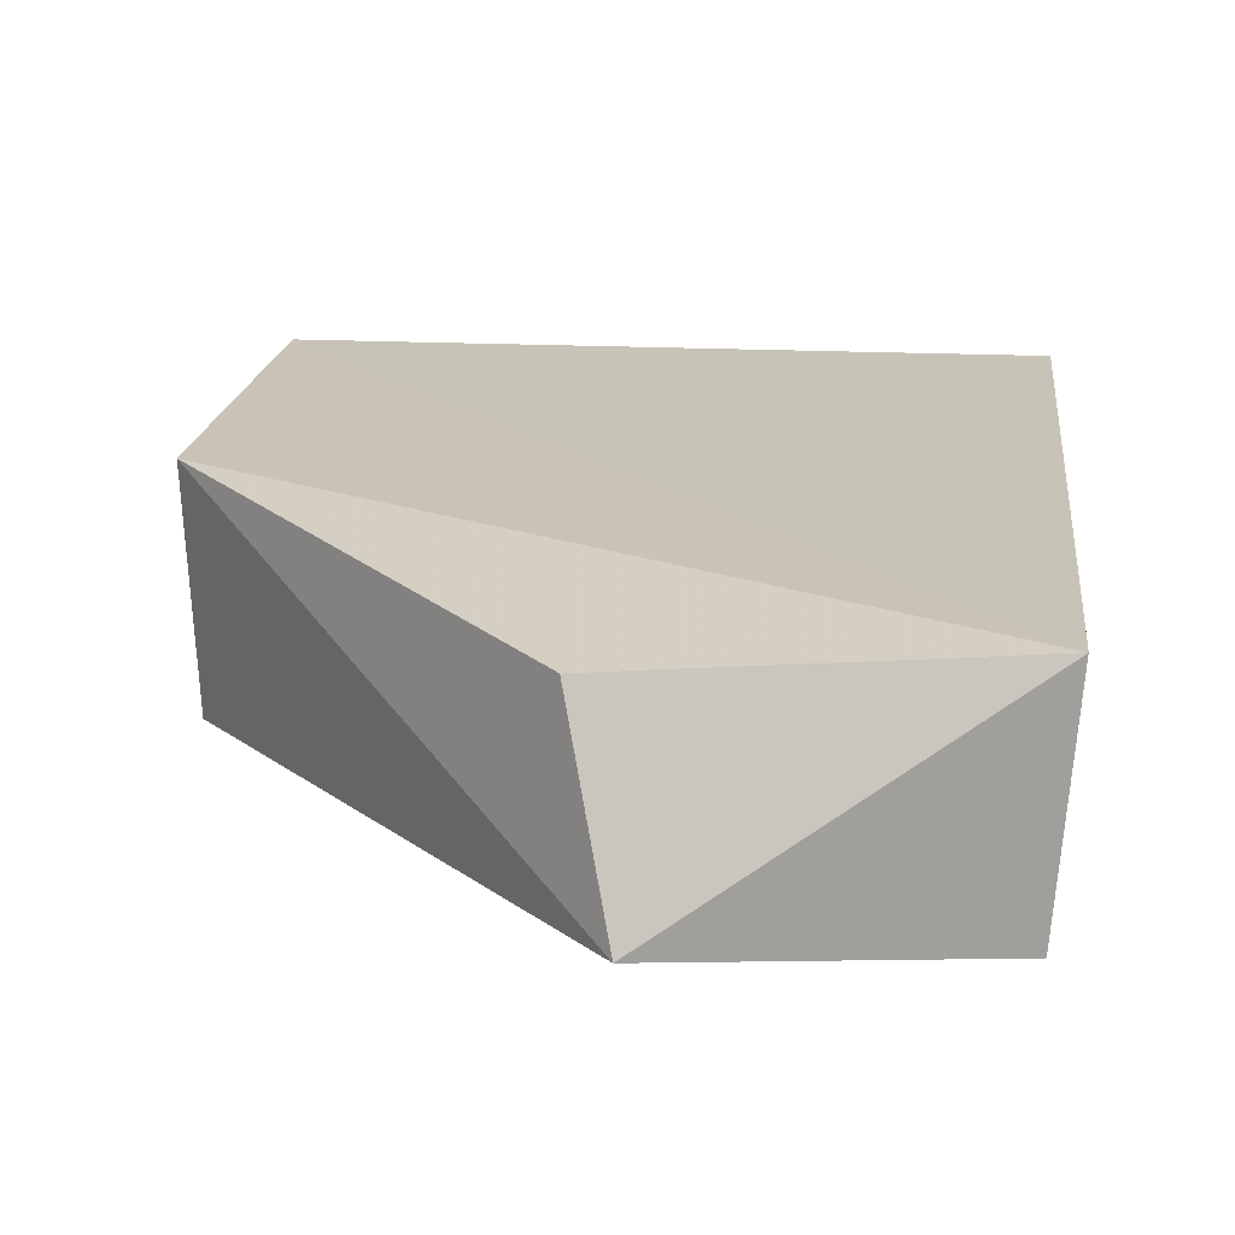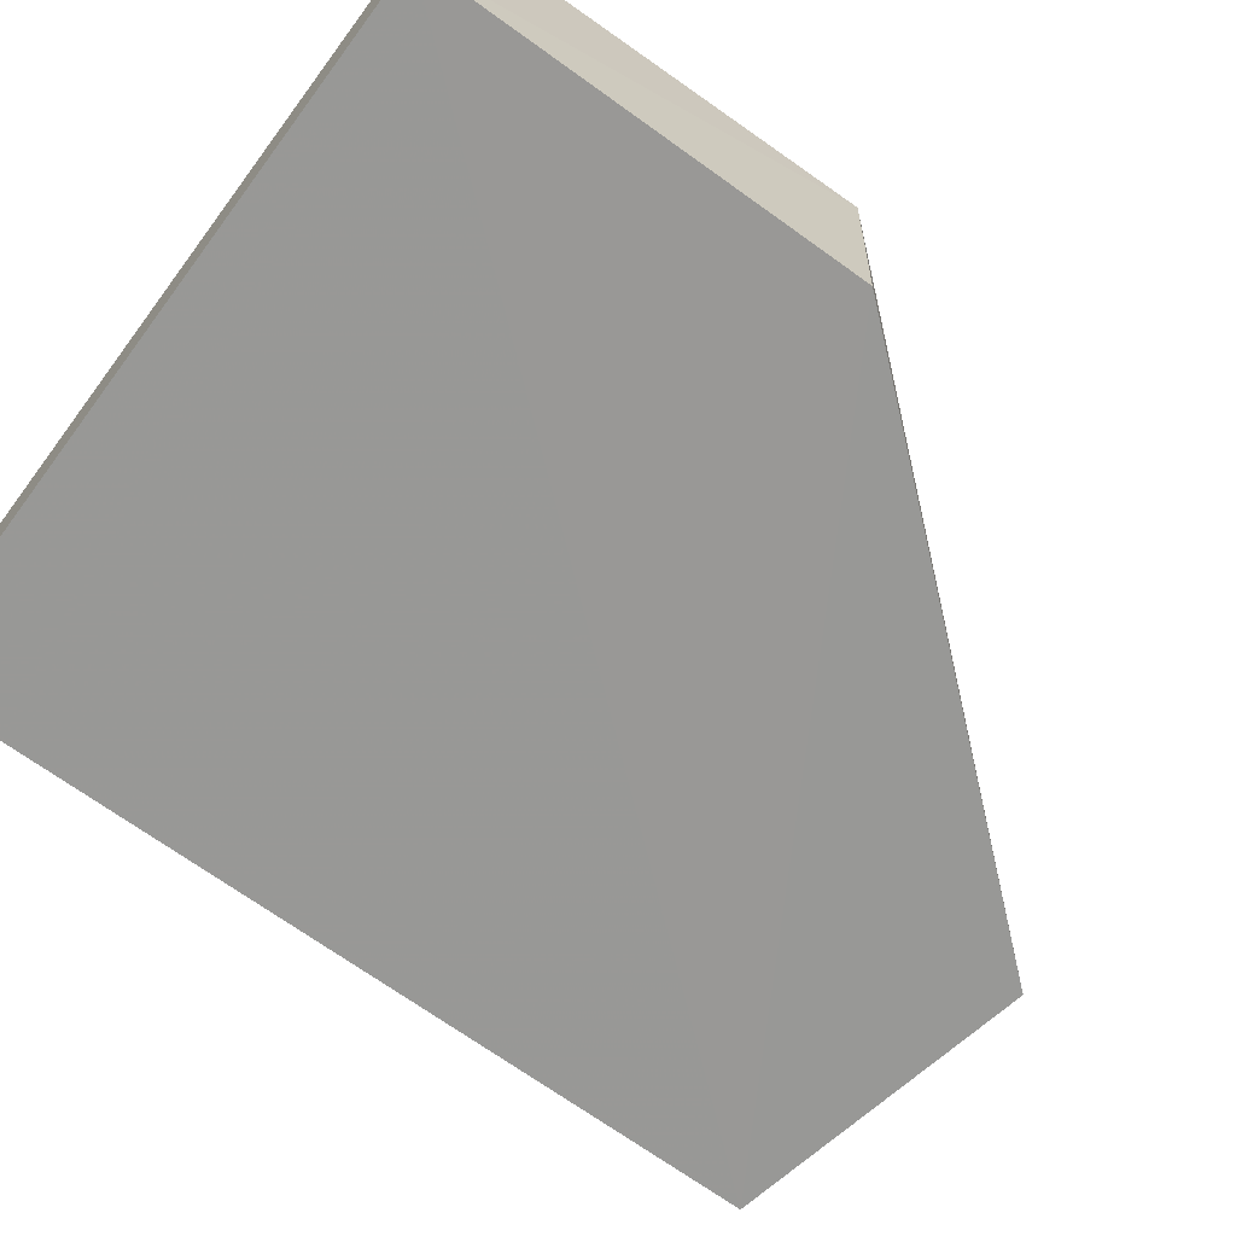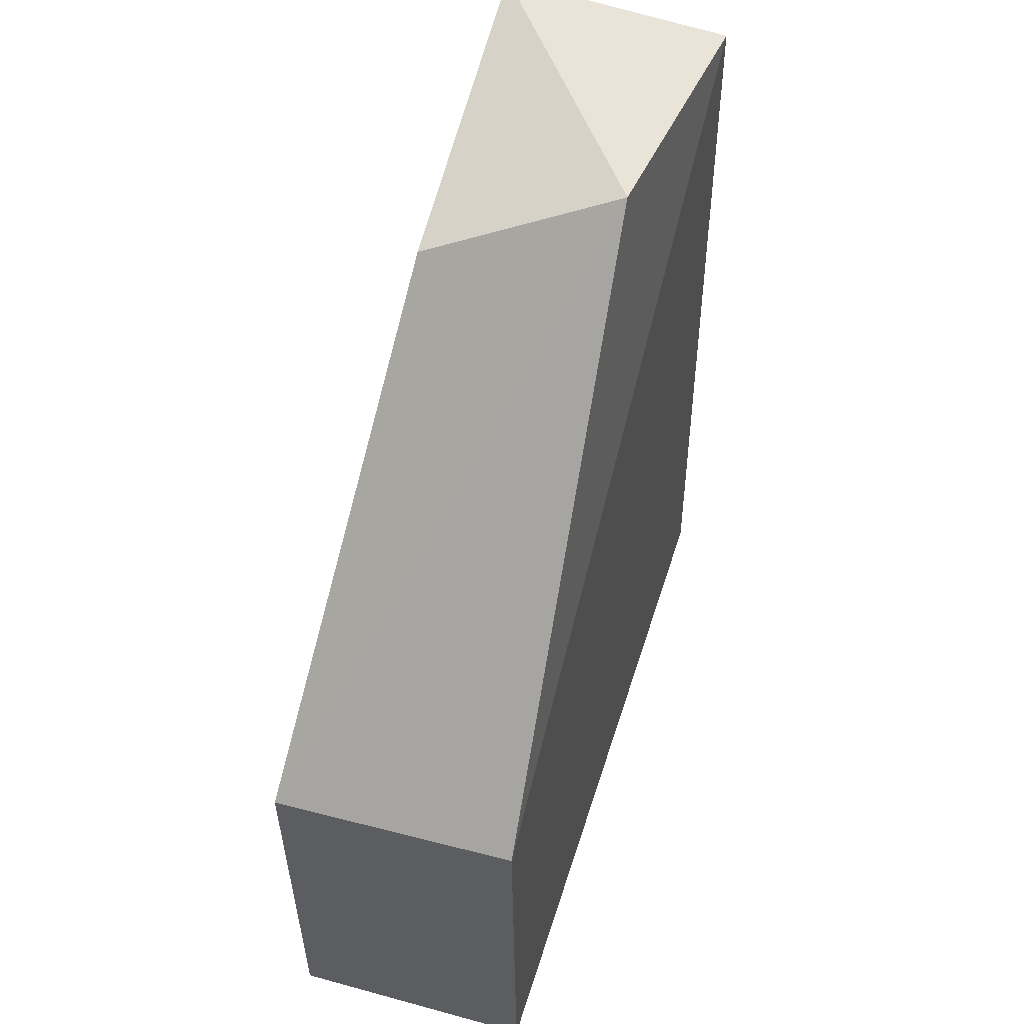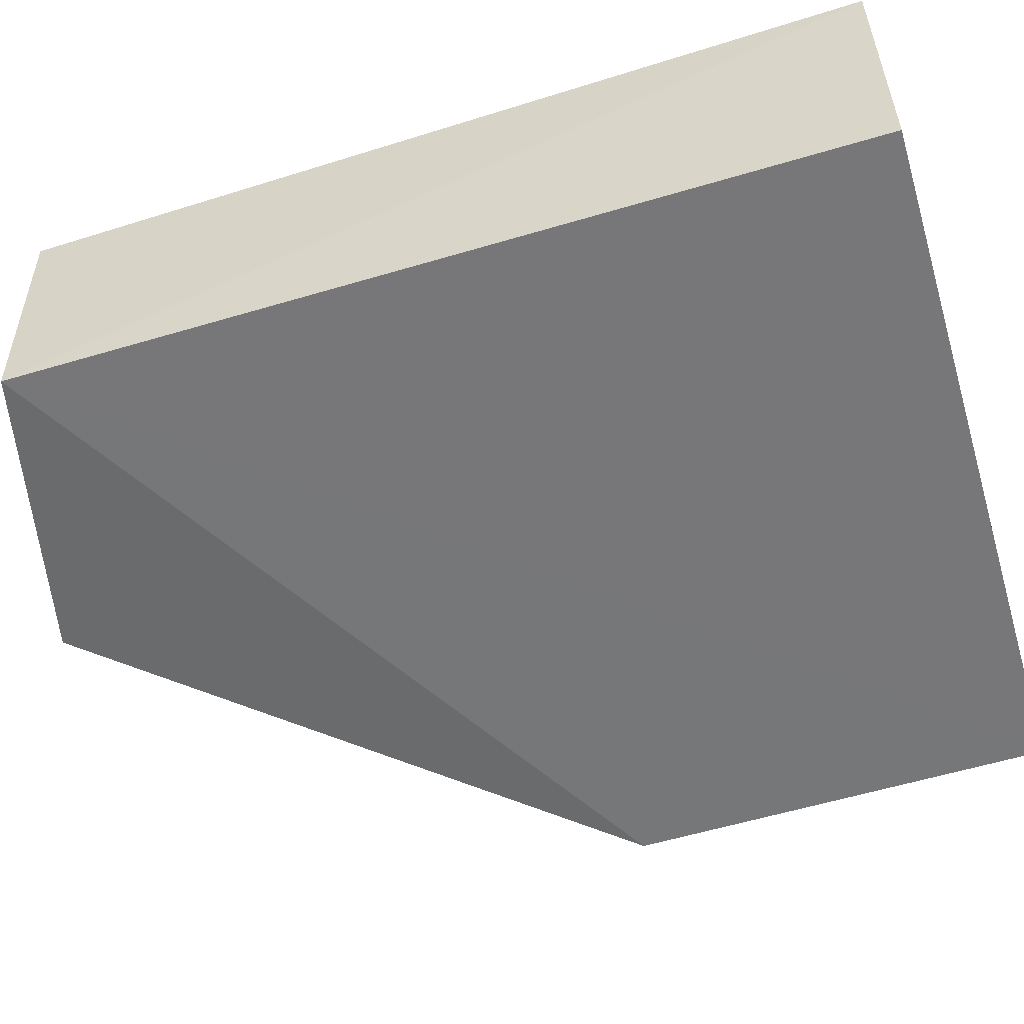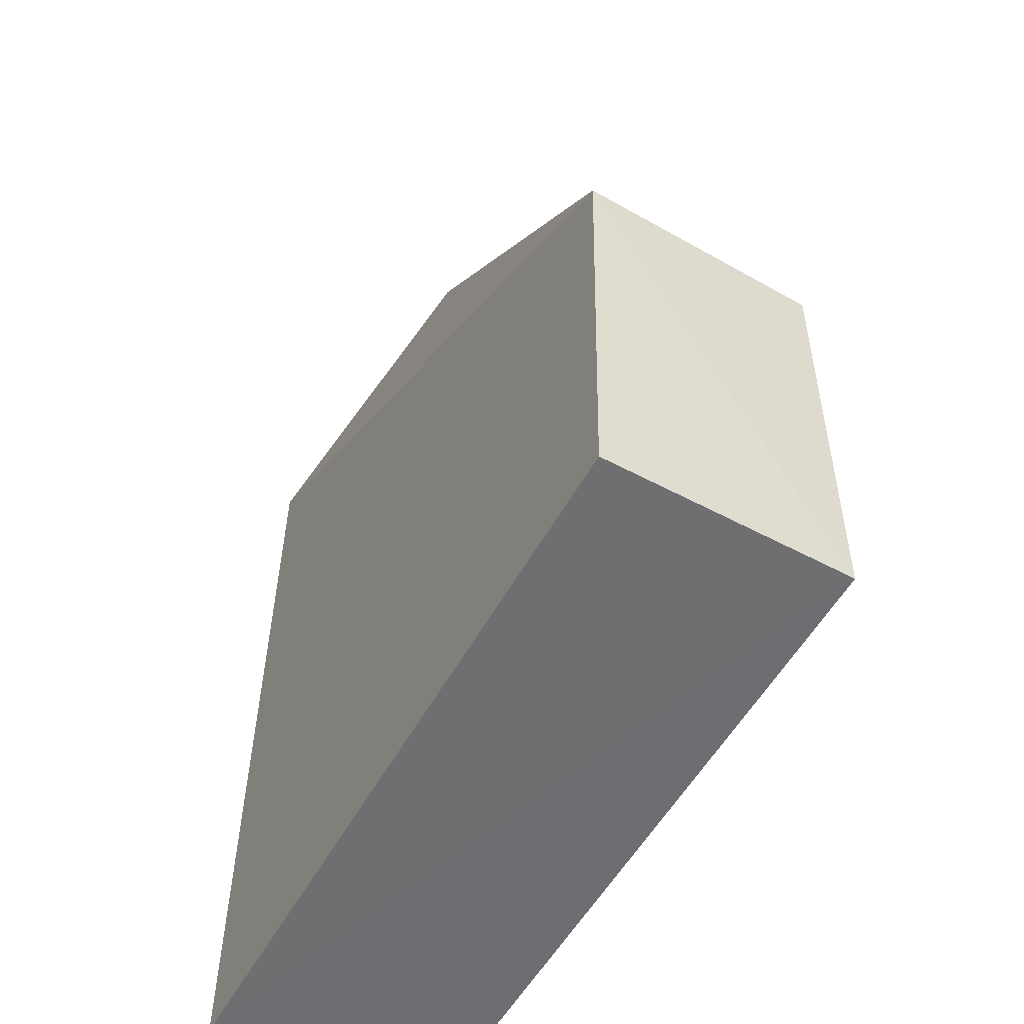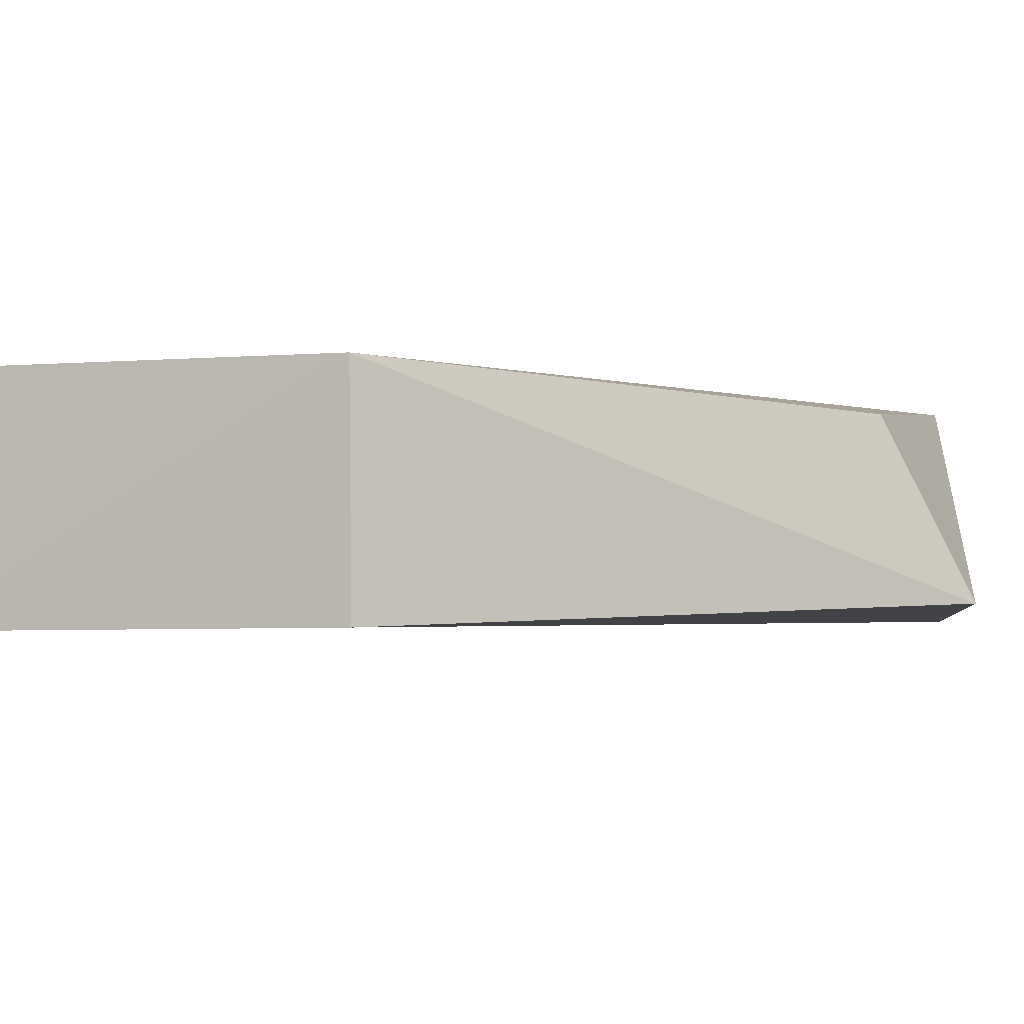
<metadata>
{"format":"obj","ext":"obj","renderer":"f3d","projection":"perspective","resolution":1024,"background":"white","views":[{"elev":19.3,"azim":5.3,"up":"+Y"},{"elev":-69.1,"azim":-126.8,"up":"+Y"},{"elev":54.0,"azim":-72.2,"up":"+Z"},{"elev":-56.9,"azim":106.8,"up":"+Y"},{"elev":-54.5,"azim":-118.4,"up":"+Z"},{"elev":-3.0,"azim":-73.2,"up":"+Y"}]}
</metadata>
<code>
v 0.033 0.04178 0.2264
v 0.03174 0.02499 0.2267
v 0.03437 0.04182 0.165
v -0.01987 0.04182 0.1651
v -0.02081 0.04172 0.196
v -0.01945 0.02421 0.1651
v 0.009647 0.02617 0.2318
v 0.03232 0.02467 0.1651
v 0.006336 0.03946 0.2256
v -0.02003 0.02443 0.1959
f 1 2 3
f 1 3 4
f 5 1 4
f 6 4 3
f 6 5 4
f 7 2 1
f 8 6 3
f 8 3 2
f 8 2 6
f 9 7 1
f 9 1 5
f 9 5 7
f 10 6 2
f 10 2 7
f 10 7 5
f 10 5 6

</code>
